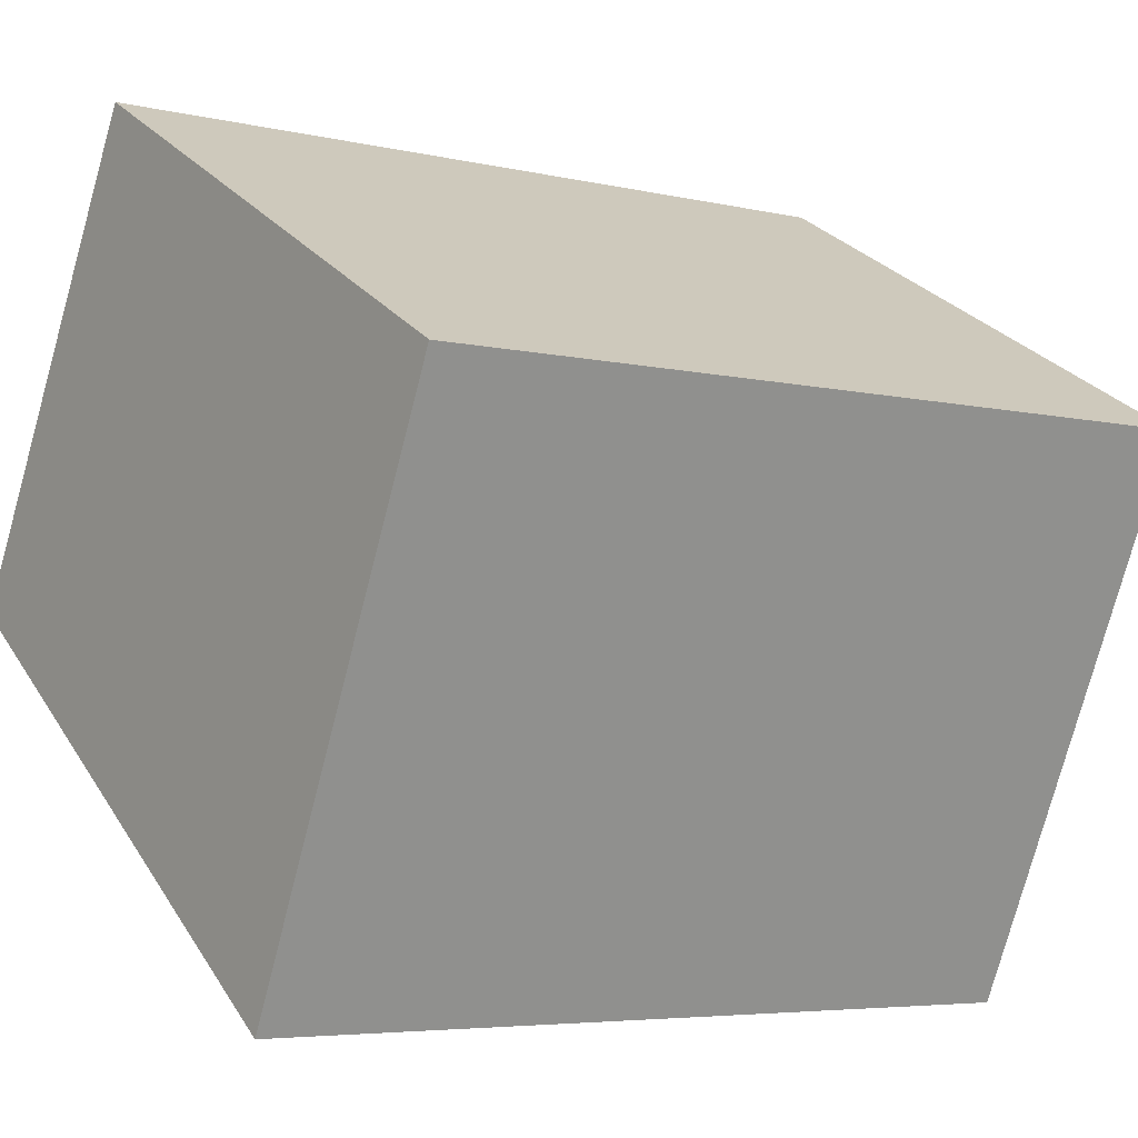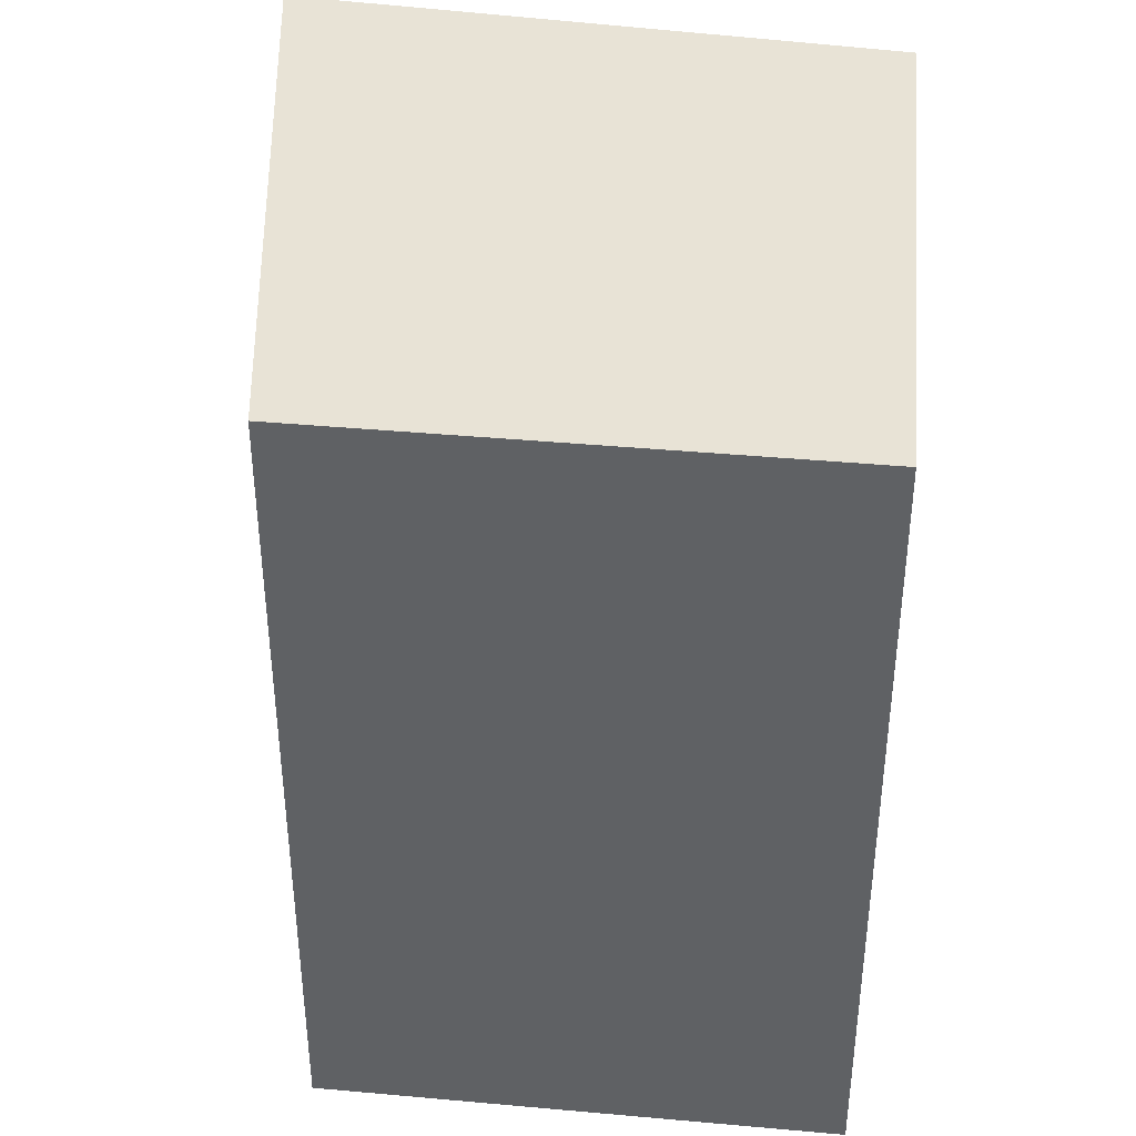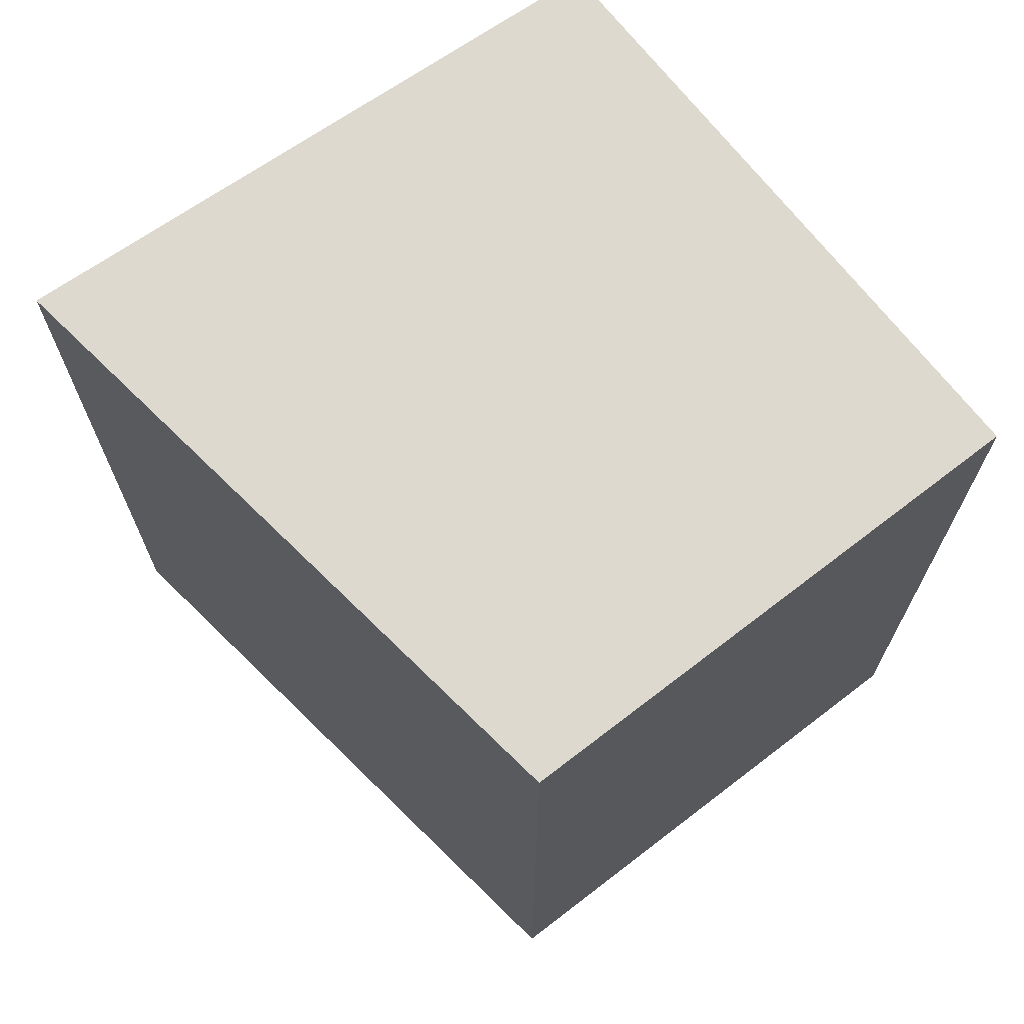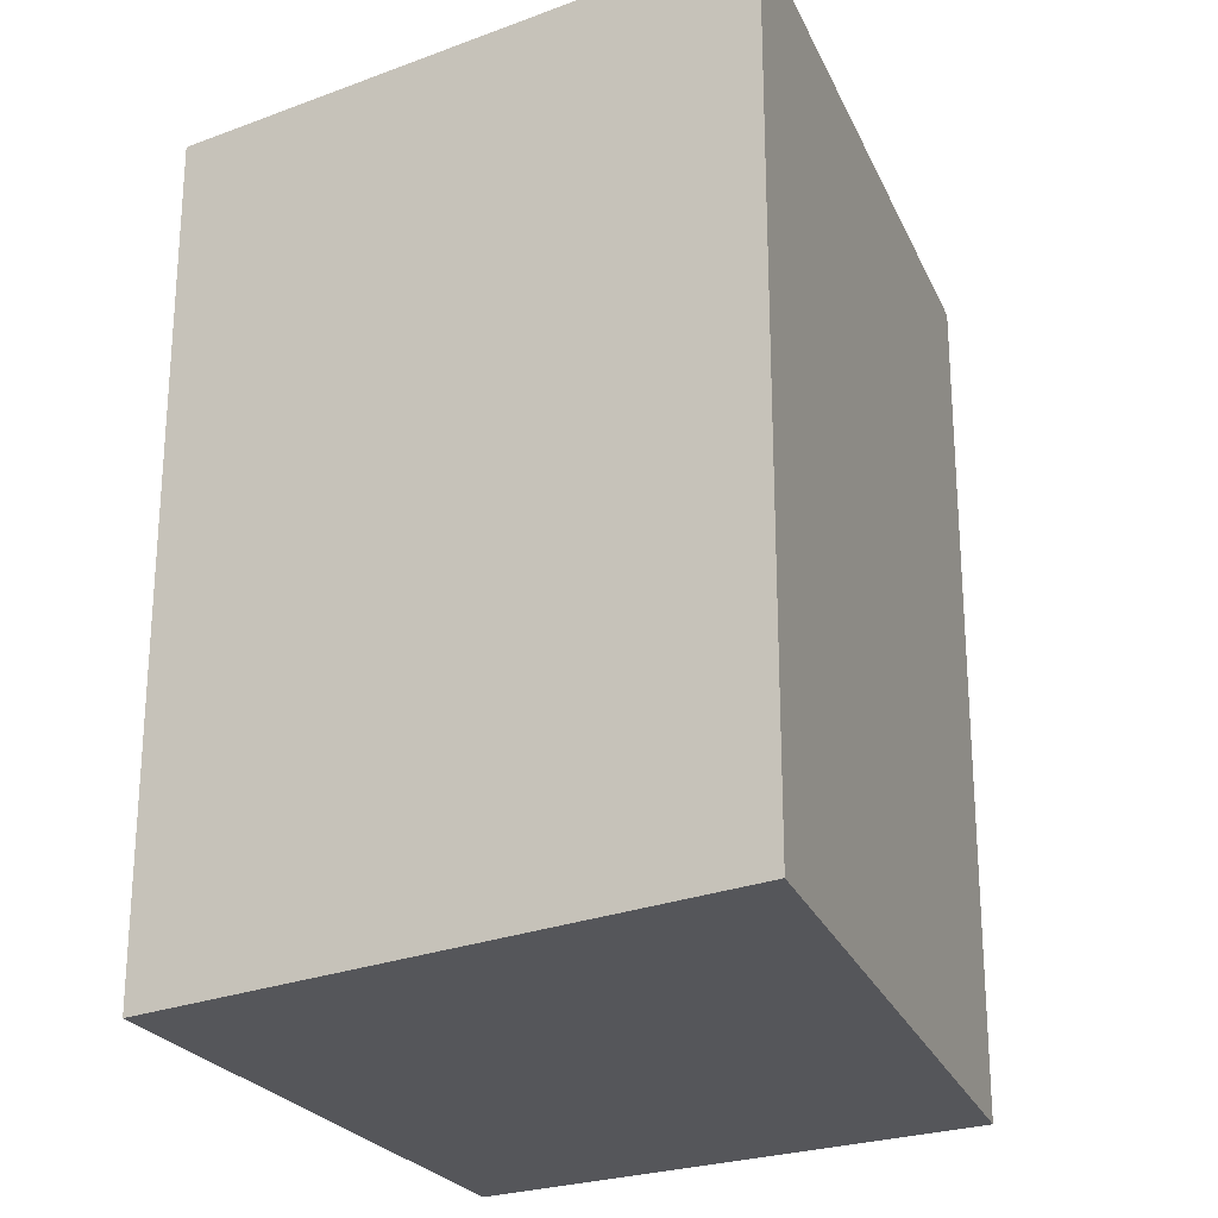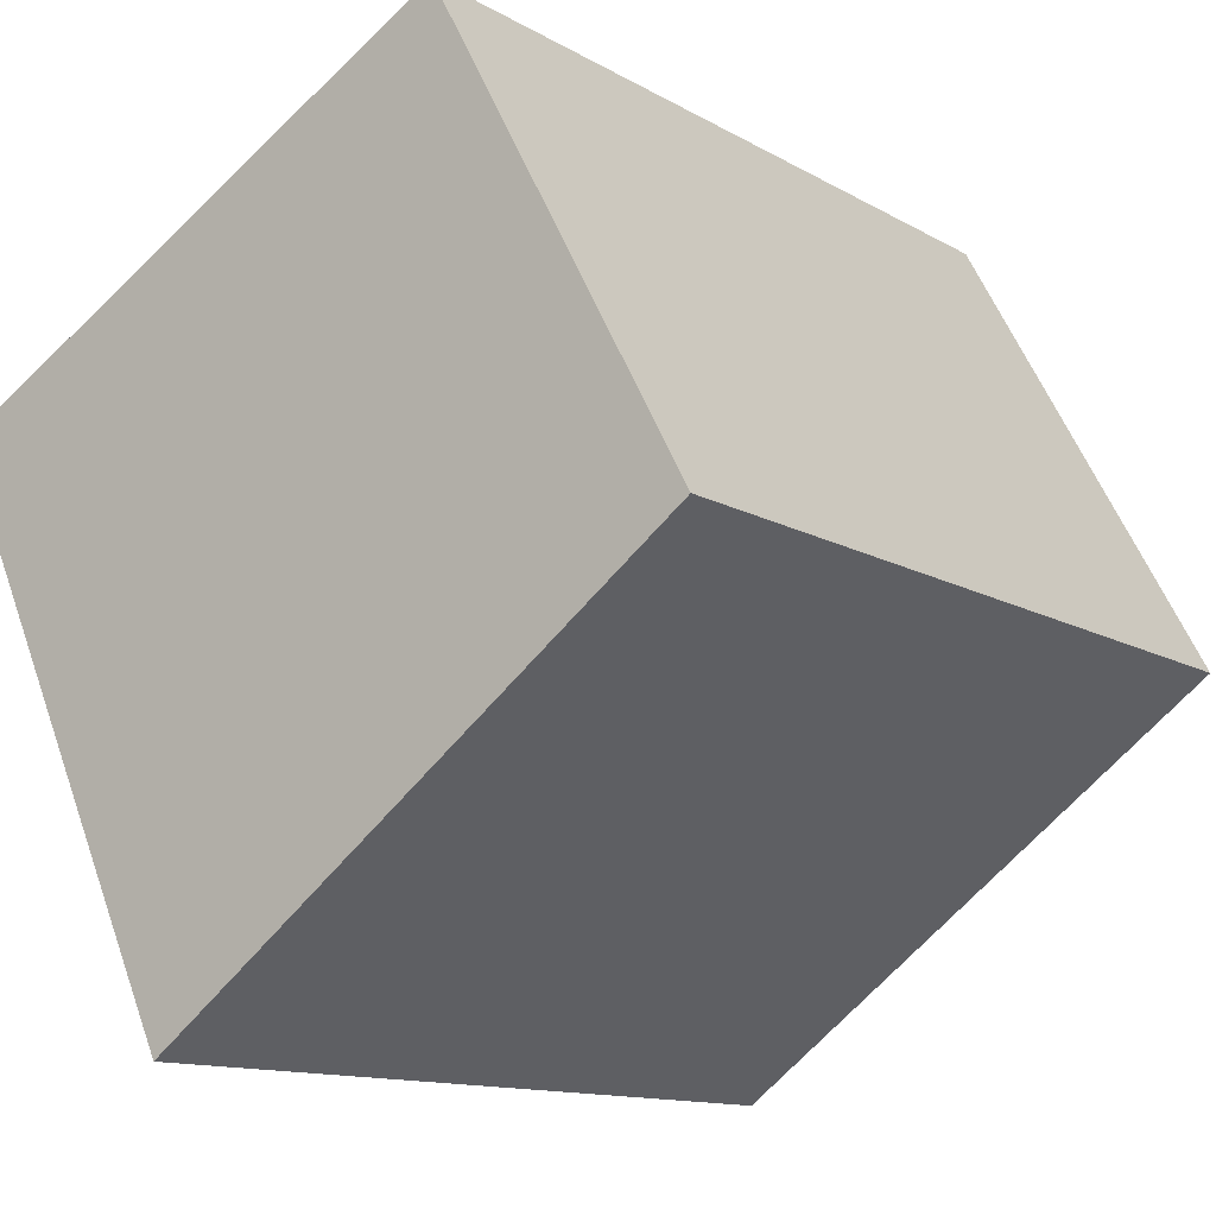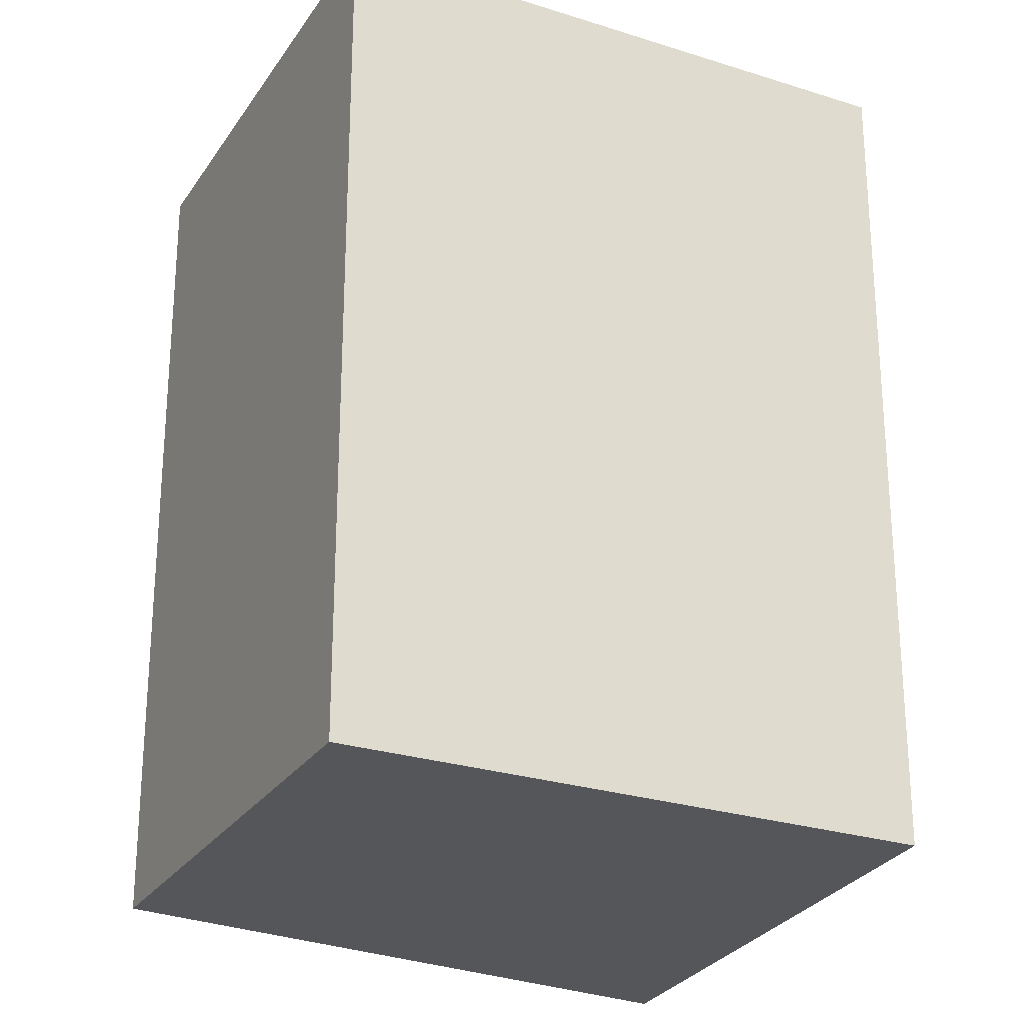
<metadata>
{"format":"obj","ext":"obj","renderer":"f3d","projection":"perspective","resolution":1024,"background":"white","views":[{"elev":-5.2,"azim":53.4,"up":"+Z"},{"elev":41.9,"azim":-55.4,"up":"+Y"},{"elev":71.5,"azim":-99.2,"up":"+Y"},{"elev":-26.1,"azim":146.0,"up":"+Y"},{"elev":-12.2,"azim":-143.4,"up":"+Z"},{"elev":-26.1,"azim":2.4,"up":"+Y"}]}
</metadata>
<code>
v  3.498 3.811 0.747
v  0 3.811 2.334e-16
v  1.125 3.811 2.083
v  2.352 3.811 -1.732
v  0 0 0
v  1.125 -1.275e-16 2.083
v  3.498 -4.574e-17 0.747
v  2.352 1.061e-16 -1.732
g defaultobject
f 1 2 3
f 2 1 4
f 5 3 2
f 3 5 6
f 6 1 3
f 1 6 7
f 7 4 1
f 4 7 8
f 8 2 4
f 2 8 5
f 5 7 6
f 7 5 8

</code>
